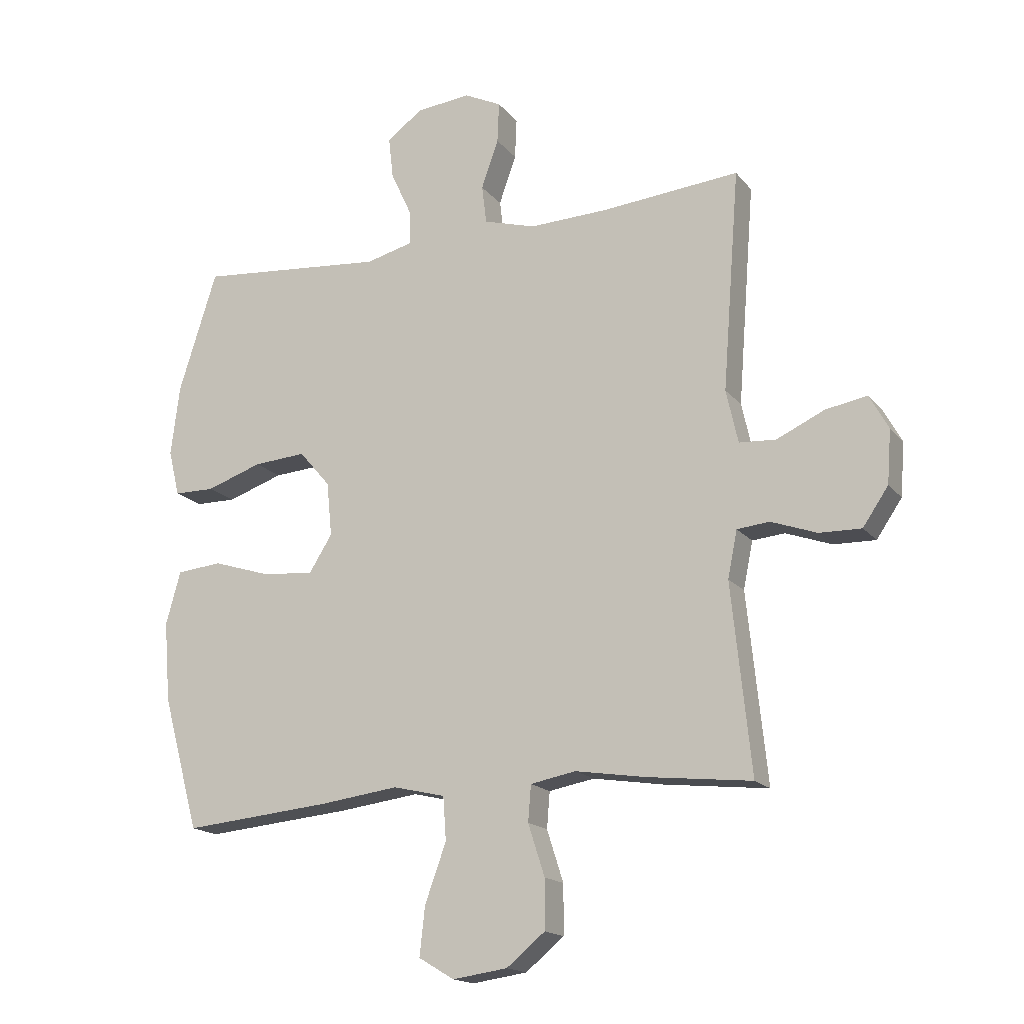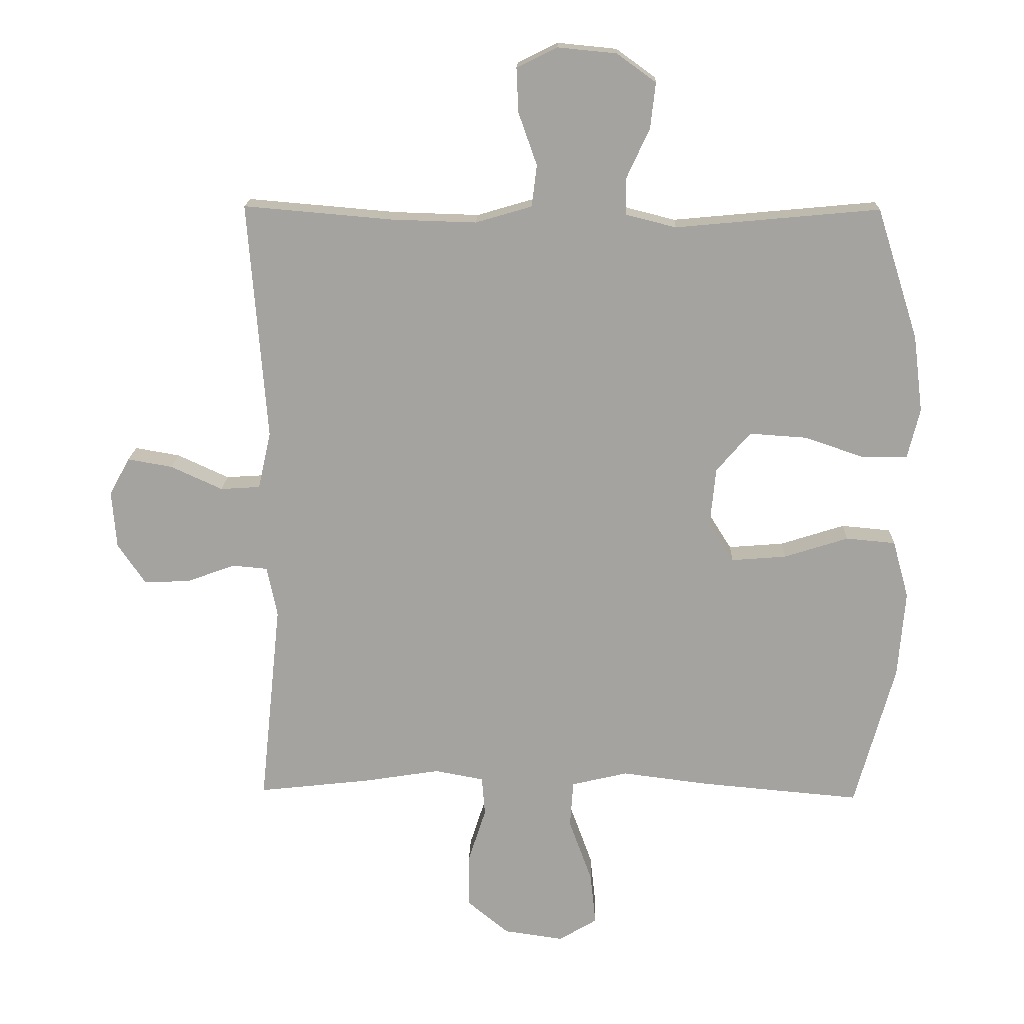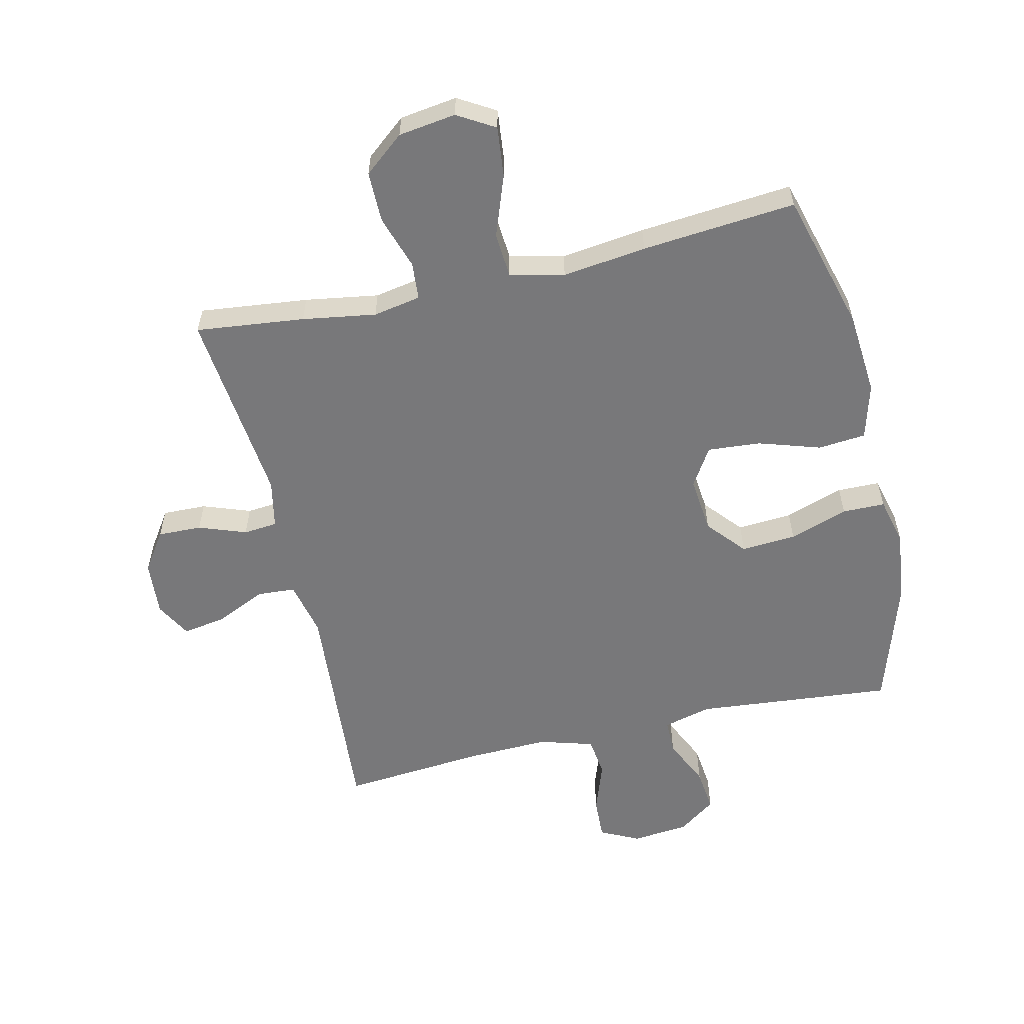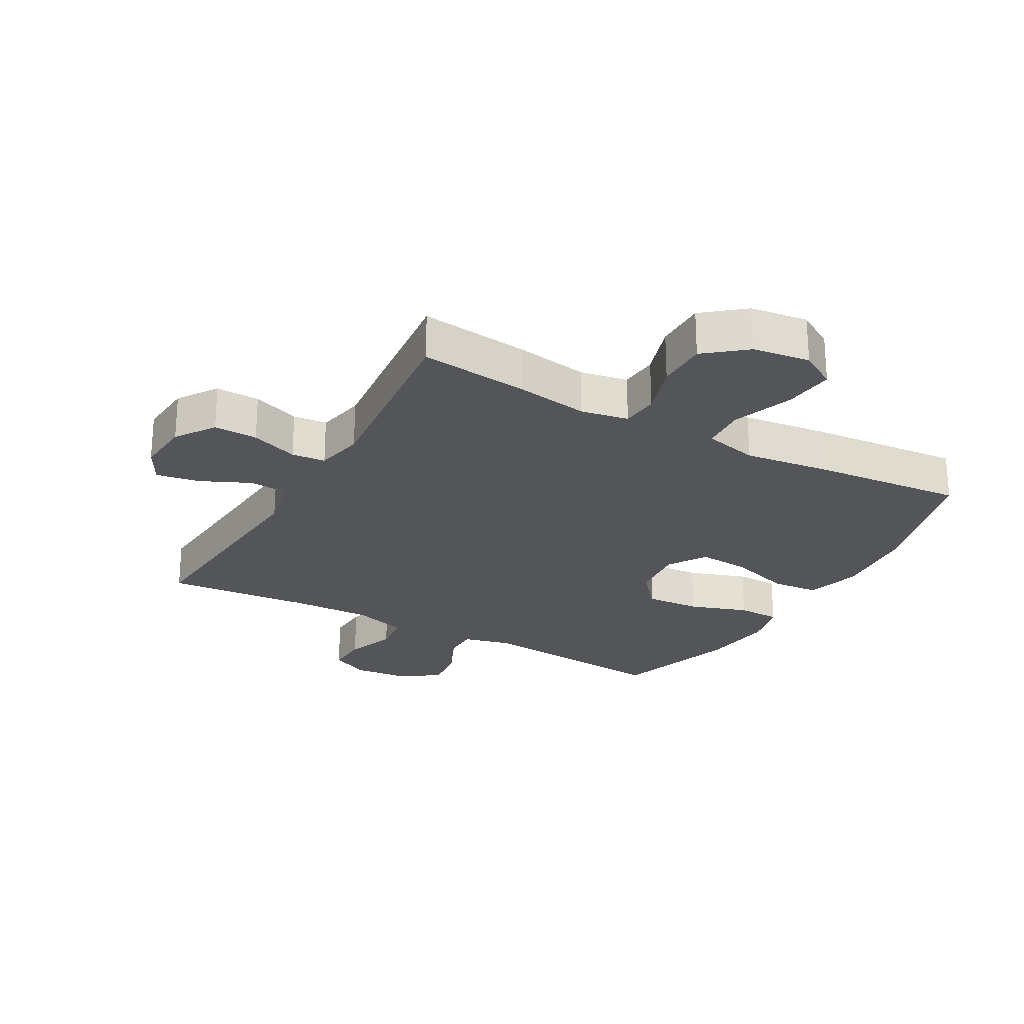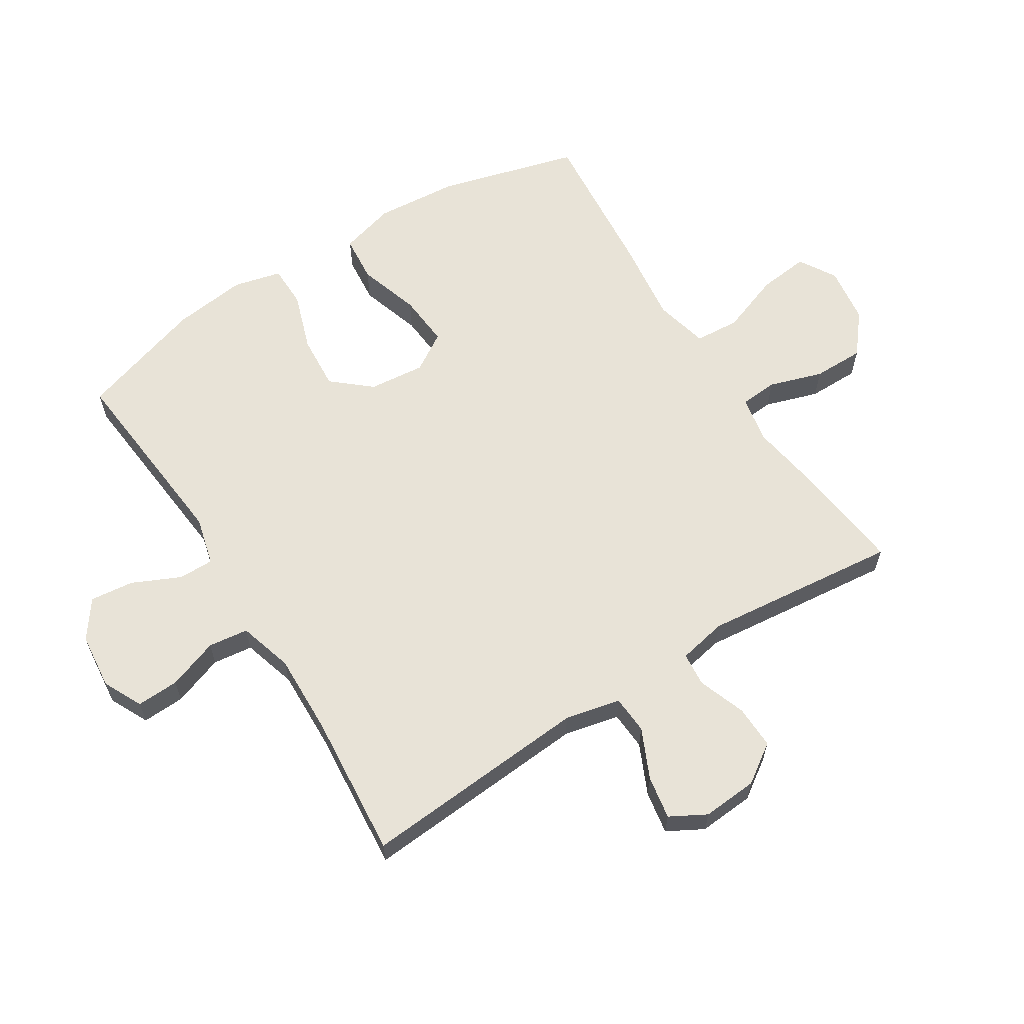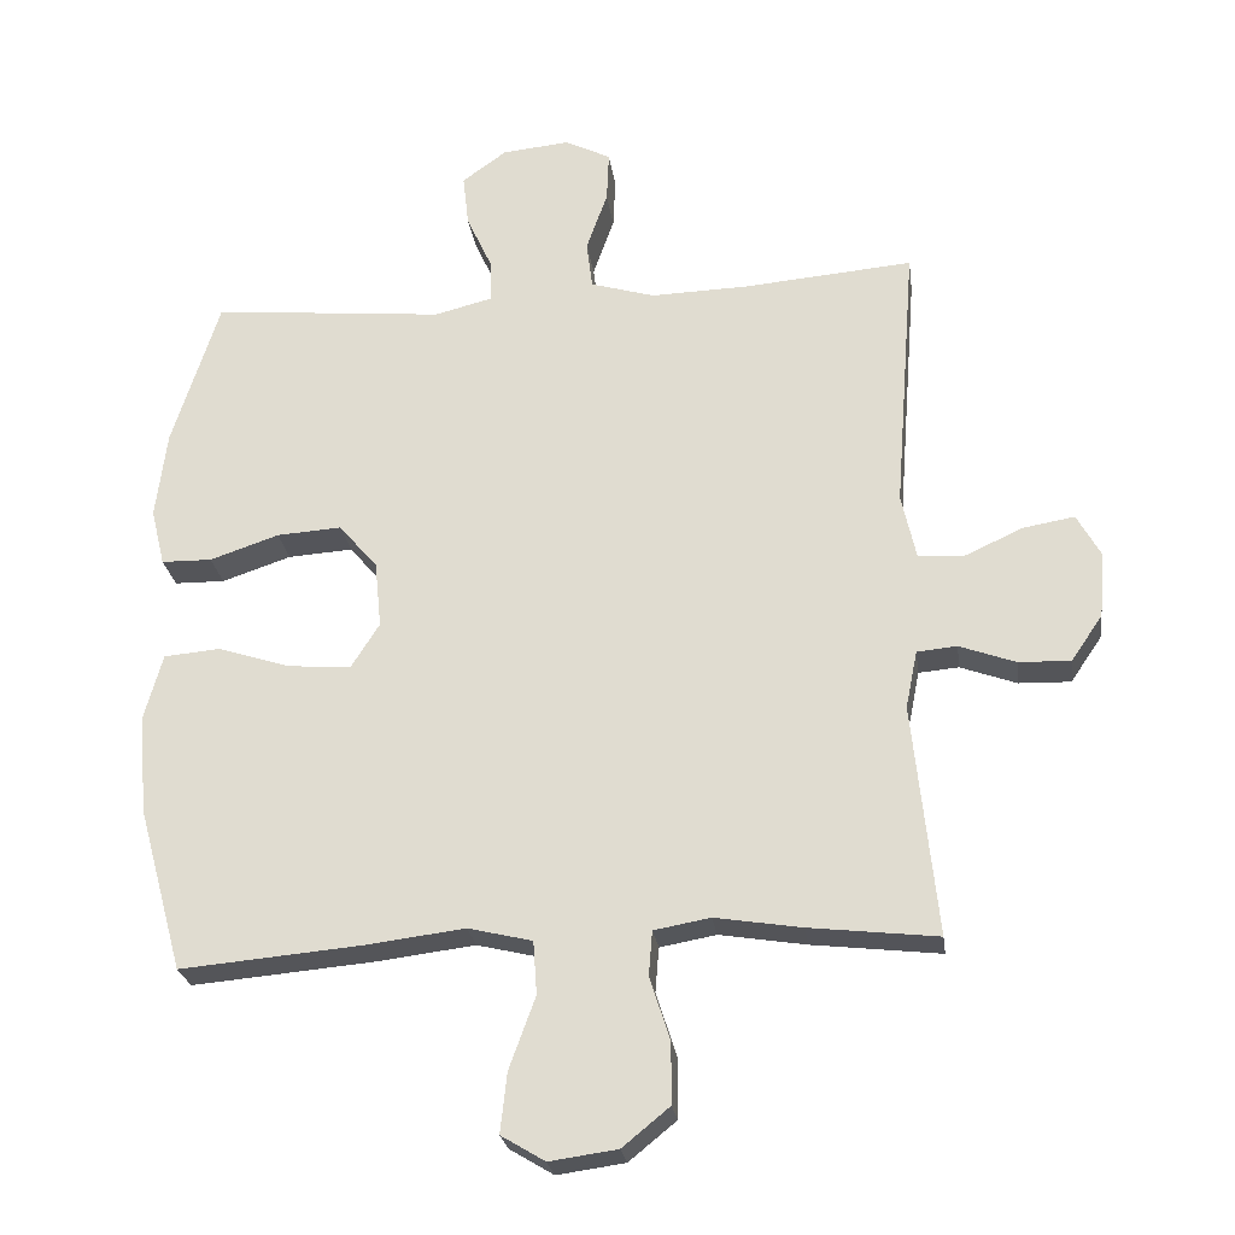
<metadata>
{"format":"obj","ext":"obj","renderer":"f3d","projection":"perspective","resolution":1024,"background":"white","views":[{"elev":-17.0,"azim":25.8,"up":"+Z"},{"elev":16.9,"azim":-178.2,"up":"+Z"},{"elev":-57.5,"azim":-166.9,"up":"+Y"},{"elev":-24.7,"azim":150.7,"up":"+Y"},{"elev":62.0,"azim":57.8,"up":"+Y"},{"elev":-24.9,"azim":7.7,"up":"+Z"}]}
</metadata>
<code>
v 0.5 0.07 -0.5
v 0.324 0.07 -0.48
v 0.205 0.07 -0.461
v 0.128 0.07 -0.475
v 0.123 0.07 -0.536
v 0.151 0.07 -0.623
v 0.151 0.07 -0.706
v 0.086 0.07 -0.759
v -0.007 0.07 -0.772
v -0.067 0.07 -0.736
v -0.058 0.07 -0.654
v -0.022 0.07 -0.555
v -0.027 0.07 -0.482
v -0.115 0.07 -0.461
v -0.251 0.07 -0.478
v -0.5 0.07 -0.5
v -0.562 0.07 -0.274
v -0.573 0.07 -0.138
v -0.548 0.07 -0.048
v -0.471 0.07 -0.041
v -0.371 0.07 -0.073
v -0.285 0.07 -0.08
v -0.246 0.07 -0.018
v -0.255 0.07 0.073
v -0.308 0.07 0.135
v -0.397 0.07 0.129
v -0.492 0.07 0.097
v -0.561 0.07 0.098
v -0.58 0.07 0.176
v -0.565 0.07 0.296
v -0.5 0.07 0.5
v -0.181 0.07 0.47
v -0.102 0.07 0.49
v -0.102 0.07 0.547
v -0.138 0.07 0.625
v -0.146 0.07 0.696
v -0.085 0.07 0.74
v 0.007 0.07 0.749
v 0.07 0.07 0.718
v 0.067 0.07 0.649
v 0.038 0.07 0.567
v 0.046 0.07 0.502
v 0.134 0.07 0.476
v 0.267 0.07 0.48
v 0.5 0.07 0.5
v 0.471 0.07 0.128
v 0.491 0.07 0.038
v 0.553 0.07 0.034
v 0.634 0.07 0.071
v 0.704 0.07 0.083
v 0.736 0.07 0.025
v 0.729 0.07 -0.065
v 0.686 0.07 -0.128
v 0.615 0.07 -0.126
v 0.538 0.07 -0.098
v 0.483 0.07 -0.103
v 0.467 0.07 -0.182
v 0.5 0 -0.5
v 0.324 0 -0.48
v 0.205 0 -0.461
v 0.128 0 -0.475
v 0.123 0 -0.536
v 0.151 0 -0.623
v 0.151 0 -0.706
v 0.086 0 -0.759
v -0.007 0 -0.772
v -0.067 0 -0.736
v -0.058 0 -0.654
v -0.022 0 -0.555
v -0.027 0 -0.482
v -0.115 0 -0.461
v -0.251 0 -0.478
v -0.5 0 -0.5
v -0.562 0 -0.274
v -0.573 0 -0.138
v -0.548 0 -0.048
v -0.471 0 -0.041
v -0.371 0 -0.073
v -0.285 0 -0.08
v -0.246 0 -0.018
v -0.255 0 0.073
v -0.308 0 0.135
v -0.397 0 0.129
v -0.492 0 0.097
v -0.561 0 0.098
v -0.58 0 0.176
v -0.565 0 0.296
v -0.5 0 0.5
v -0.181 0 0.47
v -0.102 0 0.49
v -0.102 0 0.547
v -0.138 0 0.625
v -0.146 0 0.696
v -0.085 0 0.74
v 0.007 0 0.749
v 0.07 0 0.718
v 0.067 0 0.649
v 0.038 0 0.567
v 0.046 0 0.502
v 0.134 0 0.476
v 0.267 0 0.48
v 0.5 0 0.5
v 0.471 0 0.128
v 0.491 0 0.038
v 0.553 0 0.034
v 0.634 0 0.071
v 0.704 0 0.083
v 0.736 0 0.025
v 0.729 0 -0.065
v 0.686 0 -0.128
v 0.615 0 -0.126
v 0.538 0 -0.098
v 0.483 0 -0.103
v 0.467 0 -0.182
f 53 54 55
f 52 53 55
f 51 52 55
f 50 51 55
f 49 50 55
f 48 49 55
f 47 48 55 56
f 46 47 56 57
f 44 45 46
f 43 44 46 57
f 39 40 41
f 38 39 41
f 37 38 41
f 36 37 41
f 35 36 41
f 34 35 41
f 33 34 41 42
f 1 2 3
f 57 1 3
f 43 57 3
f 42 43 3
f 33 42 3
f 32 33 3
f 30 31 32
f 29 30 32
f 28 29 32
f 27 28 32
f 26 27 32
f 19 20 21
f 18 19 21
f 17 18 21
f 16 17 21
f 15 16 21
f 14 15 21
f 13 14 21 22
f 10 11 12
f 9 10 12
f 8 9 12
f 7 8 12
f 6 7 12
f 5 6 12
f 4 5 12 13
f 13 22 23
f 4 13 23
f 3 4 23
f 25 26 32
f 24 25 32 3
f 3 23 24
f 112 111 110
f 112 110 109
f 112 109 108
f 112 108 107
f 112 107 106
f 112 106 105
f 113 112 105 104
f 114 113 104 103
f 103 102 101
f 114 103 101 100
f 98 97 96
f 98 96 95
f 98 95 94
f 98 94 93
f 98 93 92
f 98 92 91
f 99 98 91 90
f 60 59 58
f 60 58 114
f 60 114 100
f 60 100 99
f 60 99 90
f 60 90 89
f 89 88 87
f 89 87 86
f 89 86 85
f 89 85 84
f 89 84 83
f 78 77 76
f 78 76 75
f 78 75 74
f 78 74 73
f 78 73 72
f 78 72 71
f 79 78 71 70
f 69 68 67
f 69 67 66
f 69 66 65
f 69 65 64
f 69 64 63
f 69 63 62
f 70 69 62 61
f 80 79 70
f 80 70 61
f 80 61 60
f 89 83 82
f 60 89 82 81
f 81 80 60
f 1 58 59 2
f 2 59 60 3
f 3 60 61 4
f 4 61 62 5
f 5 62 63 6
f 6 63 64 7
f 7 64 65 8
f 8 65 66 9
f 9 66 67 10
f 10 67 68 11
f 11 68 69 12
f 12 69 70 13
f 13 70 71 14
f 14 71 72 15
f 15 72 73 16
f 16 73 74 17
f 17 74 75 18
f 18 75 76 19
f 19 76 77 20
f 20 77 78 21
f 21 78 79 22
f 22 79 80 23
f 23 80 81 24
f 24 81 82 25
f 25 82 83 26
f 26 83 84 27
f 27 84 85 28
f 28 85 86 29
f 29 86 87 30
f 30 87 88 31
f 31 88 89 32
f 32 89 90 33
f 33 90 91 34
f 34 91 92 35
f 35 92 93 36
f 36 93 94 37
f 37 94 95 38
f 38 95 96 39
f 39 96 97 40
f 40 97 98 41
f 41 98 99 42
f 42 99 100 43
f 43 100 101 44
f 44 101 102 45
f 45 102 103 46
f 46 103 104 47
f 47 104 105 48
f 48 105 106 49
f 49 106 107 50
f 50 107 108 51
f 51 108 109 52
f 52 109 110 53
f 53 110 111 54
f 54 111 112 55
f 55 112 113 56
f 56 113 114 57
f 57 114 58 1

</code>
